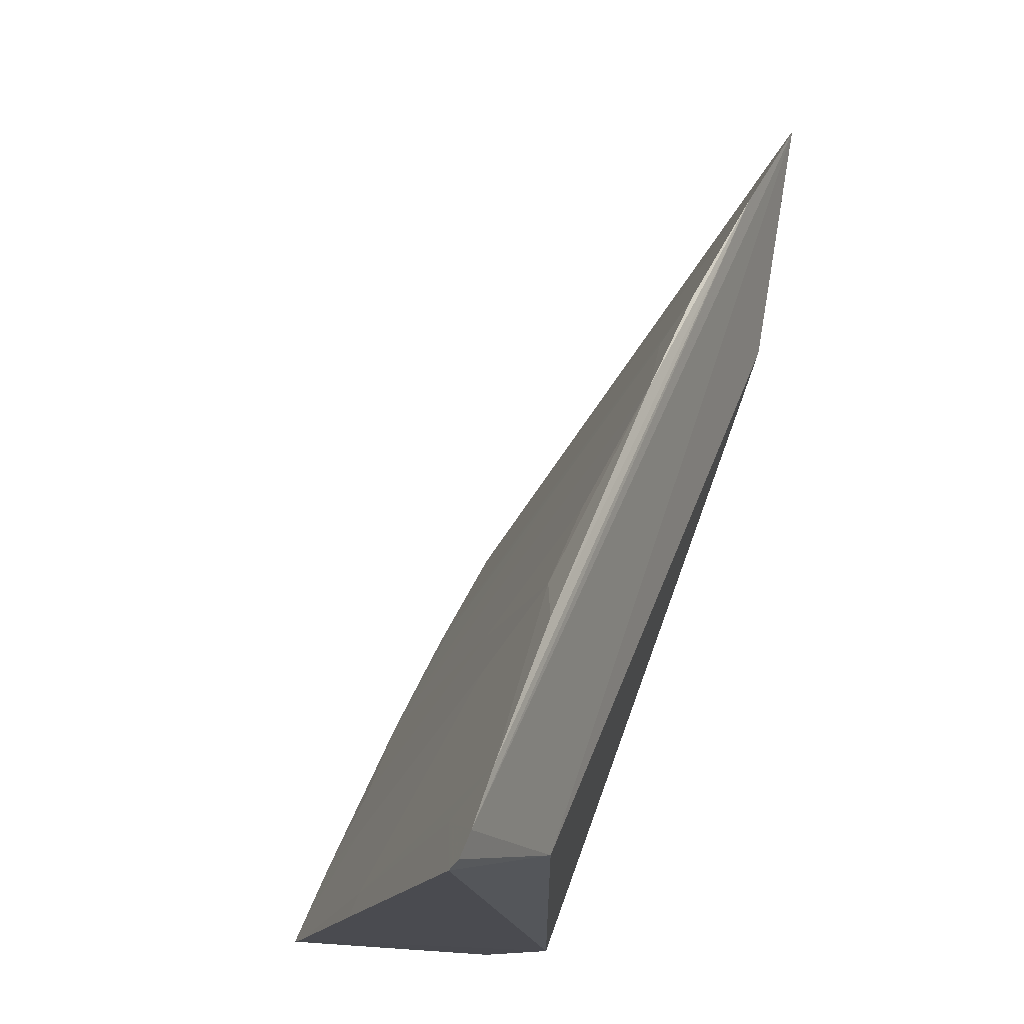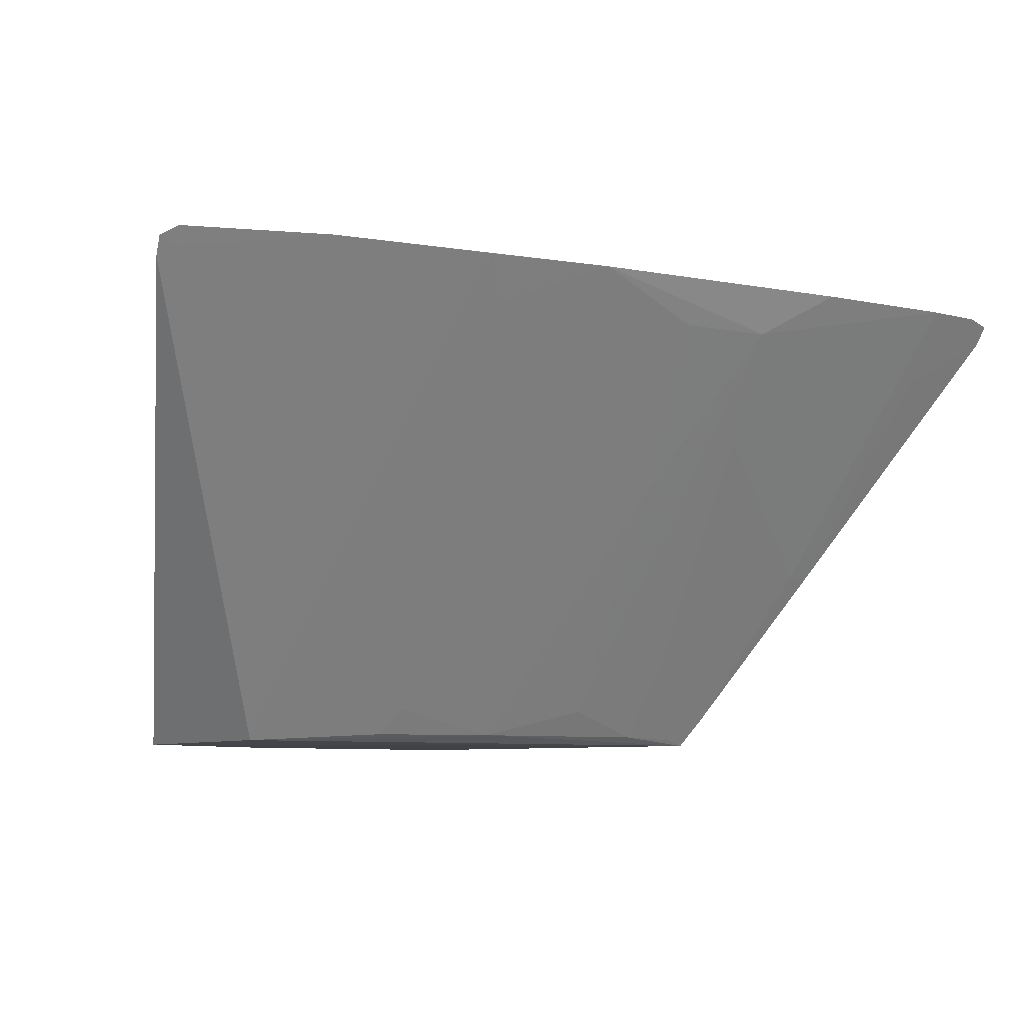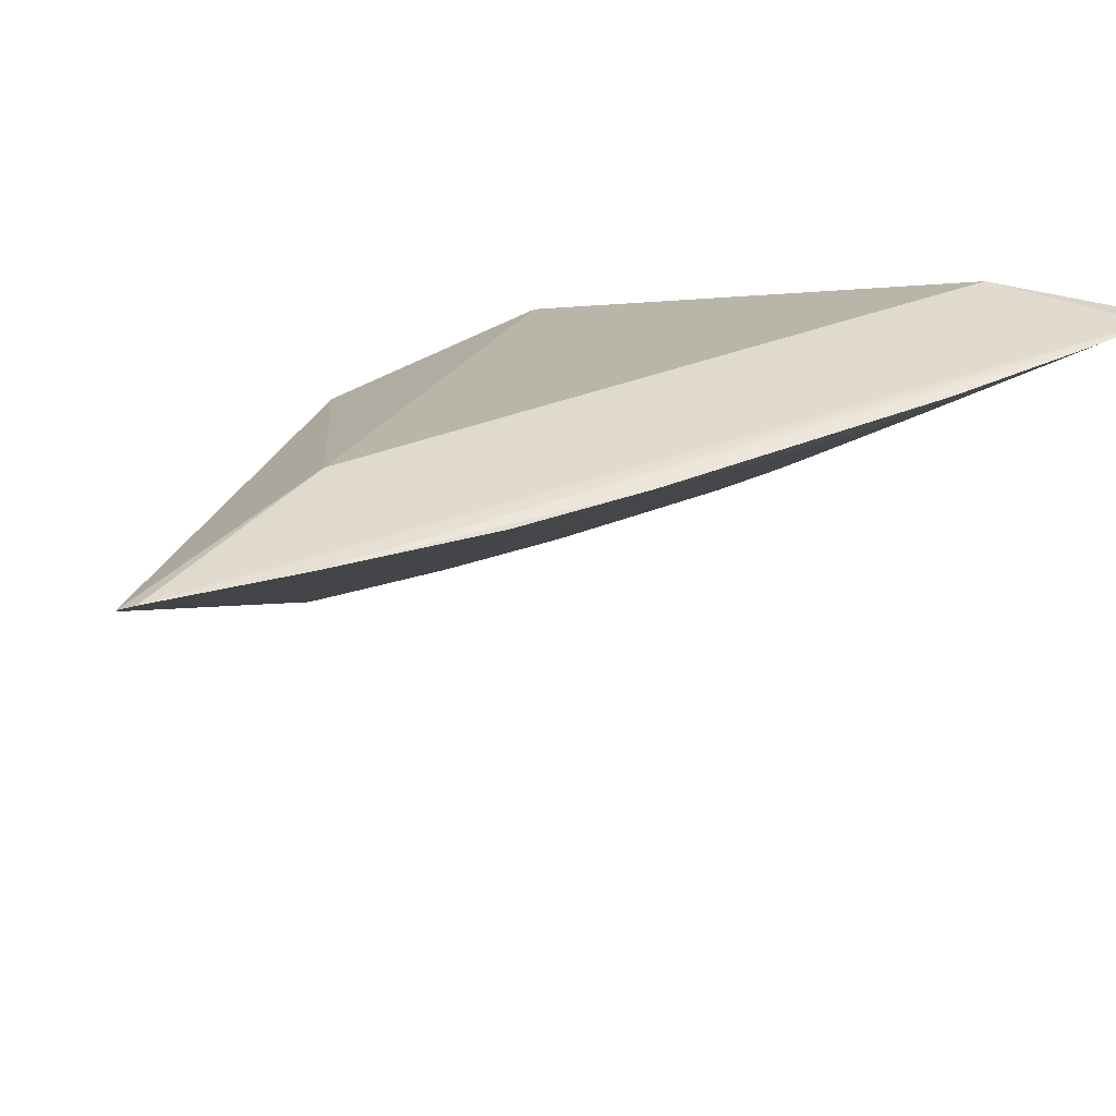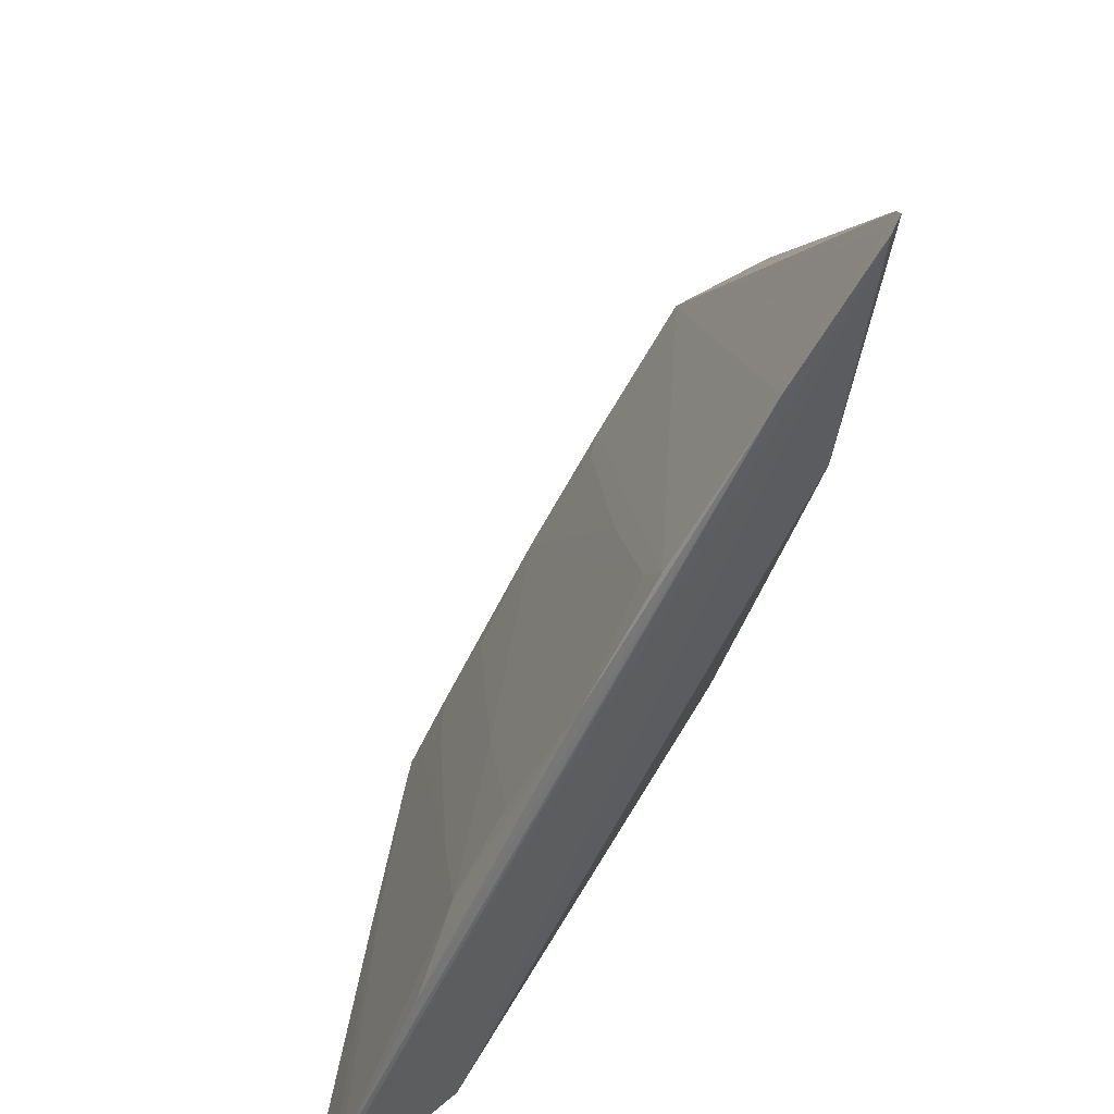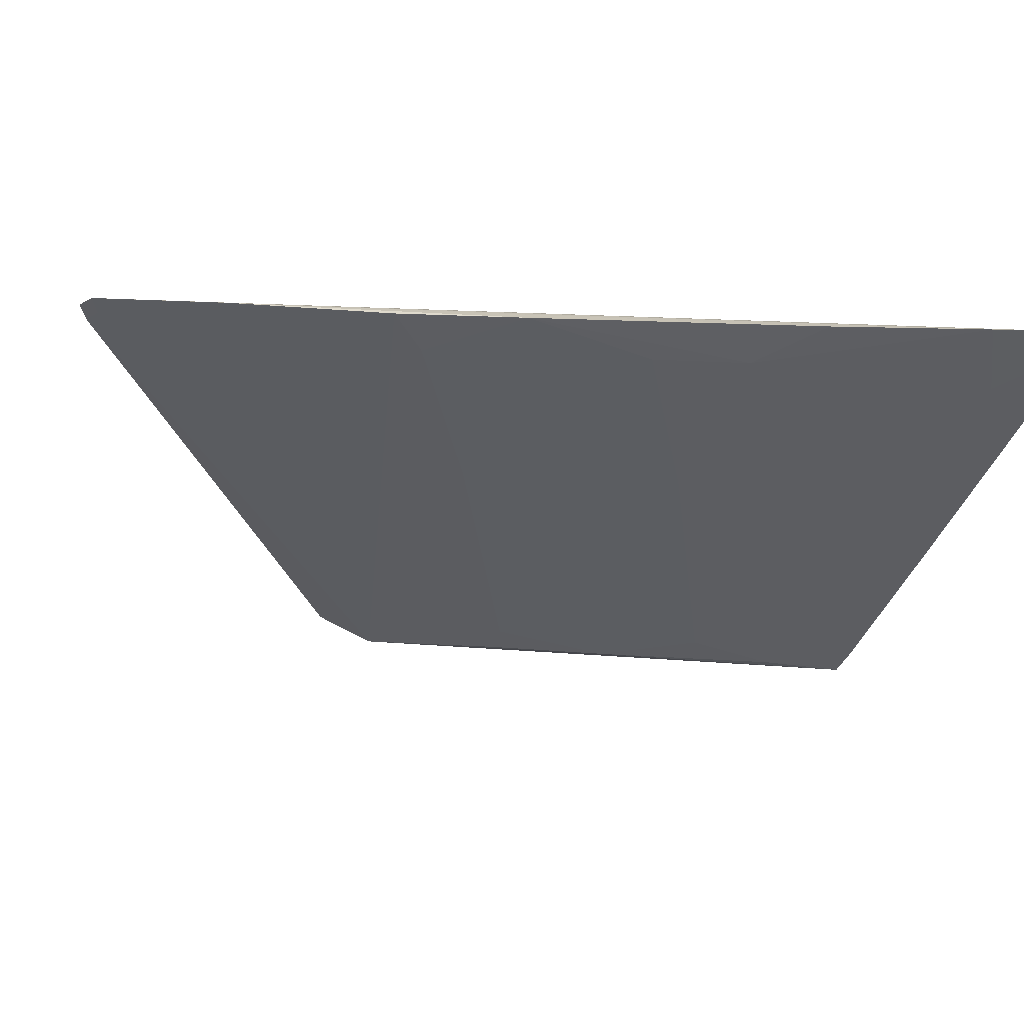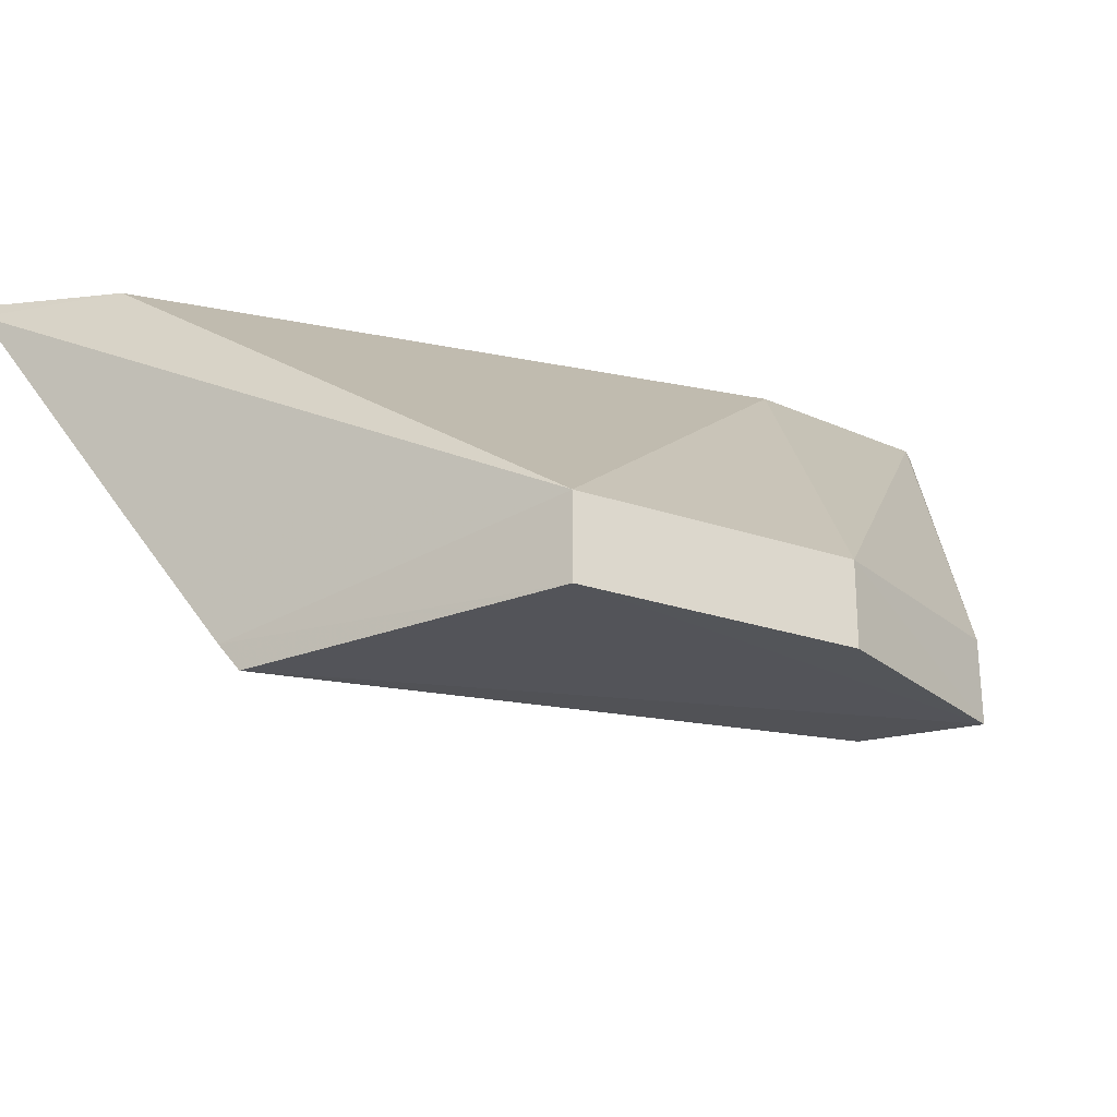
<metadata>
{"format":"obj","ext":"obj","renderer":"f3d","projection":"perspective","resolution":1024,"background":"white","views":[{"elev":-15.3,"azim":-55.3,"up":"+Y"},{"elev":-6.9,"azim":-153.9,"up":"+Z"},{"elev":51.6,"azim":-145.6,"up":"+Z"},{"elev":36.4,"azim":-32.7,"up":"+Y"},{"elev":17.5,"azim":-116.2,"up":"+Z"},{"elev":-24.2,"azim":36.3,"up":"+Z"}]}
</metadata>
<code>
v -0.1812 0.1676 0.0309
v -0.1649 0.1323 0.005
v -0.1649 0.146 -0
v -0.1723 0.145 0.0002709
v -0.2174 0.1164 0.03066
v -0.1718 0.1168 -0
v -0.1795 0.1675 0.02916
v -0.2063 0.1179 0.02852
v -0.1998 0.1451 0.03111
v -0.1649 0.1323 -0
v -0.1928 0.1161 0.000175
v -0.1805 0.167 0.02975
v -0.1801 0.1681 0.0303
v -0.165 0.1461 0.005064
v -0.1821 0.1526 0.02847
v -0.2169 0.1179 0.03104
v -0.1718 0.1168 0.005
v -0.1947 0.152 0.03105
v -0.1836 0.1309 0.0007866
v -0.1878 0.1604 0.03117
v -0.2029 0.116 0.01238
v -0.2167 0.116 0.02951
v -0.1944 0.116 0.002016
v -0.206 0.1327 0.02823
v -0.1786 0.1377 0.0007667
v -0.1939 0.1498 0.02826
v -0.2151 0.1213 0.0311
v -0.1905 0.1207 0.0007548
v -0.1973 0.1326 0.01799
v -0.2025 0.1293 0.02142
v -0.1802 0.1377 0.002545
v -0.2101 0.1297 0.0311
v -0.2126 0.1191 0.02657
v -0.2024 0.1174 0.01278
v -0.2025 0.1378 0.02825
v -0.1887 0.1258 0.002553
v -0.1938 0.1224 0.005979
v -0.1888 0.1446 0.018
v -0.1923 0.1175 0.0005899
f 7 3 4
f 10 6 3
f 10 3 2
f 11 4 3
f 11 3 6
f 12 7 4
f 13 12 1
f 13 7 12
f 14 2 3
f 14 3 7
f 14 13 2
f 14 7 13
f 15 1 8
f 15 13 1
f 15 2 13
f 16 8 1
f 16 5 8
f 17 15 8
f 17 2 15
f 17 10 2
f 17 6 10
f 19 4 11
f 20 16 1
f 20 18 9
f 20 1 12
f 20 12 4
f 20 4 18
f 22 17 8
f 22 8 5
f 22 21 17
f 22 5 16
f 23 11 6
f 23 6 17
f 23 17 21
f 25 18 4
f 25 4 19
f 26 19 9
f 26 9 18
f 26 18 25
f 27 16 20
f 28 19 11
f 30 11 23
f 30 27 24
f 31 26 25
f 31 25 19
f 32 27 20
f 32 20 9
f 32 9 24
f 32 24 27
f 33 21 22
f 33 22 16
f 33 16 27
f 34 23 21
f 34 33 27
f 34 21 33
f 34 30 23
f 34 27 30
f 35 29 24
f 35 24 9
f 35 9 19
f 35 19 29
f 36 24 29
f 36 30 24
f 36 29 19
f 36 19 28
f 37 36 28
f 37 30 36
f 38 31 19
f 38 19 26
f 38 26 31
f 39 37 28
f 39 28 11
f 39 11 30
f 39 30 37

</code>
